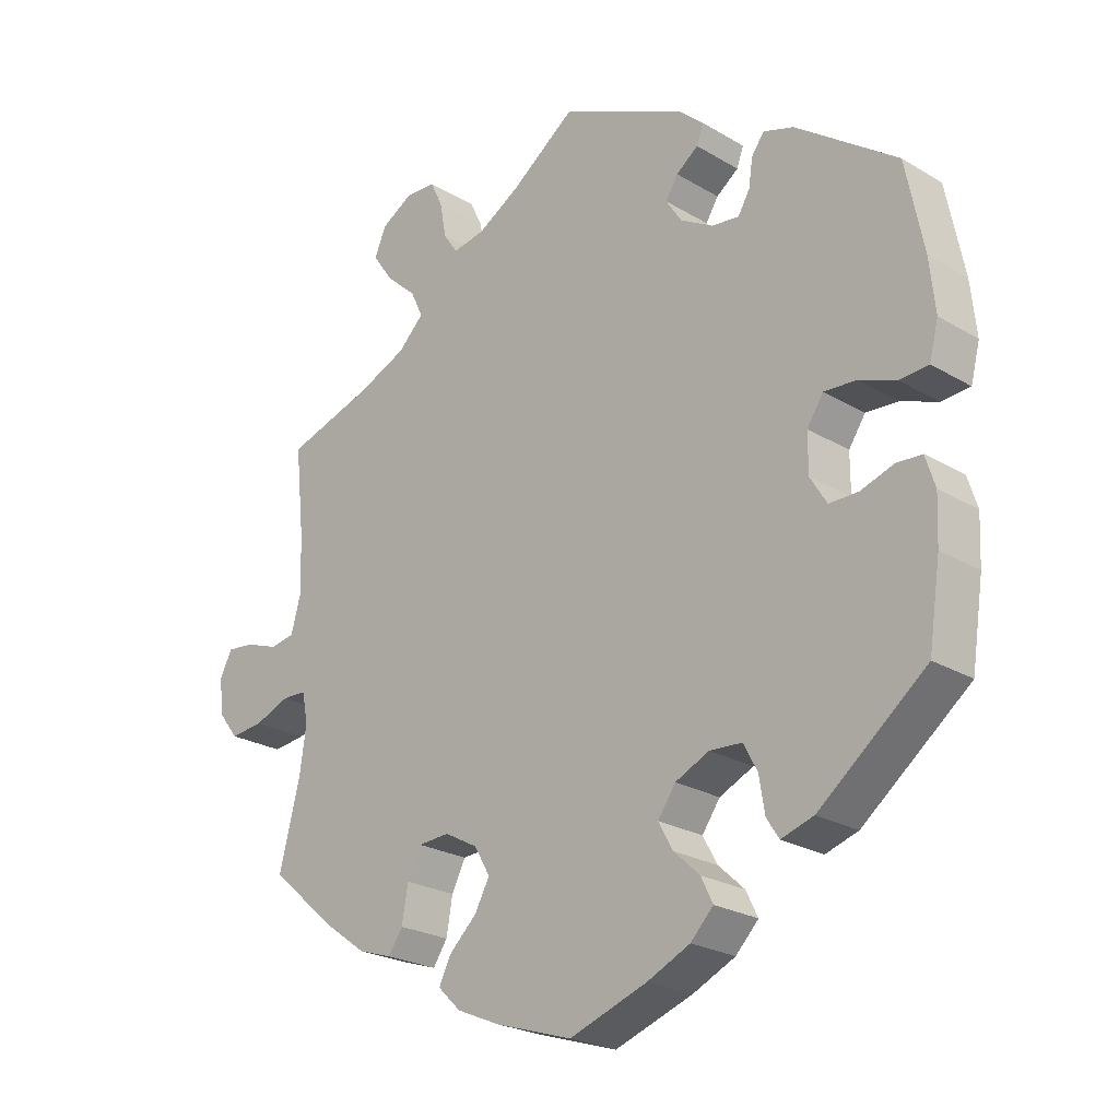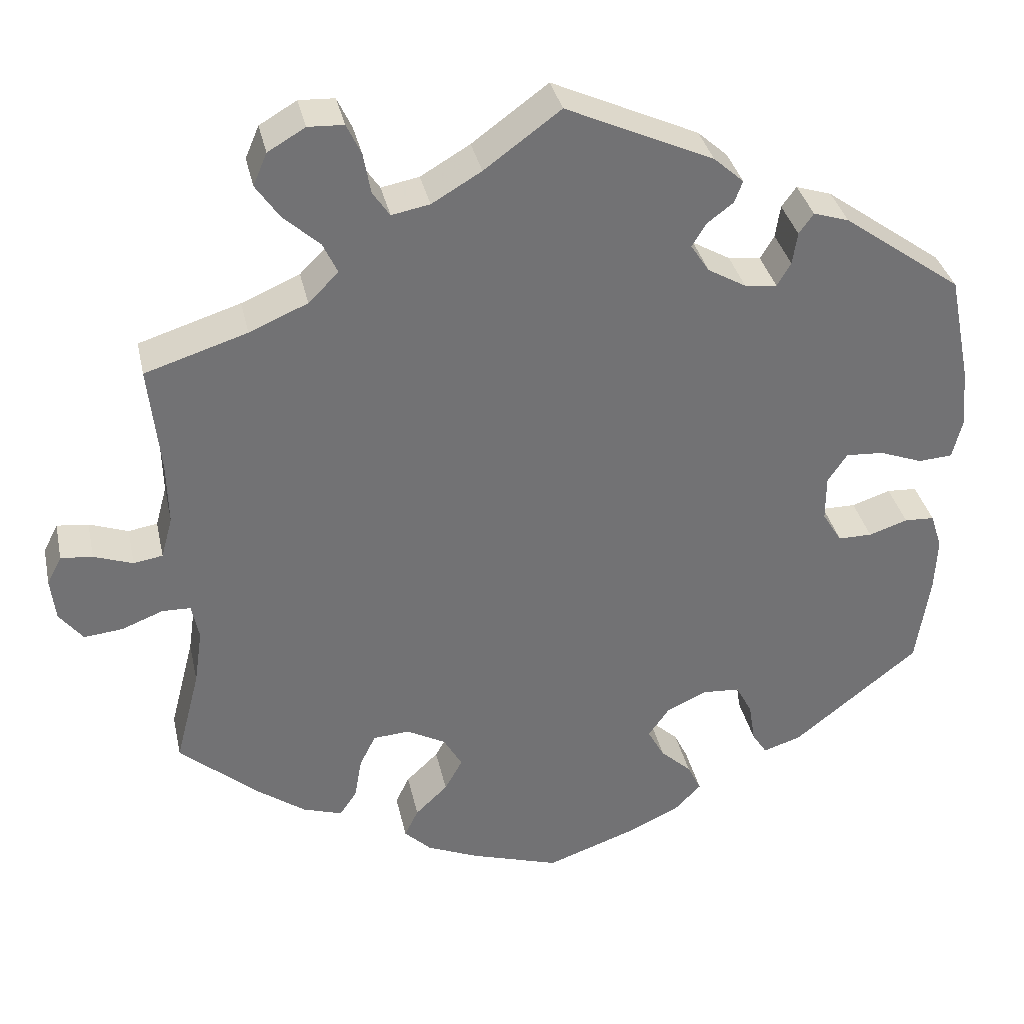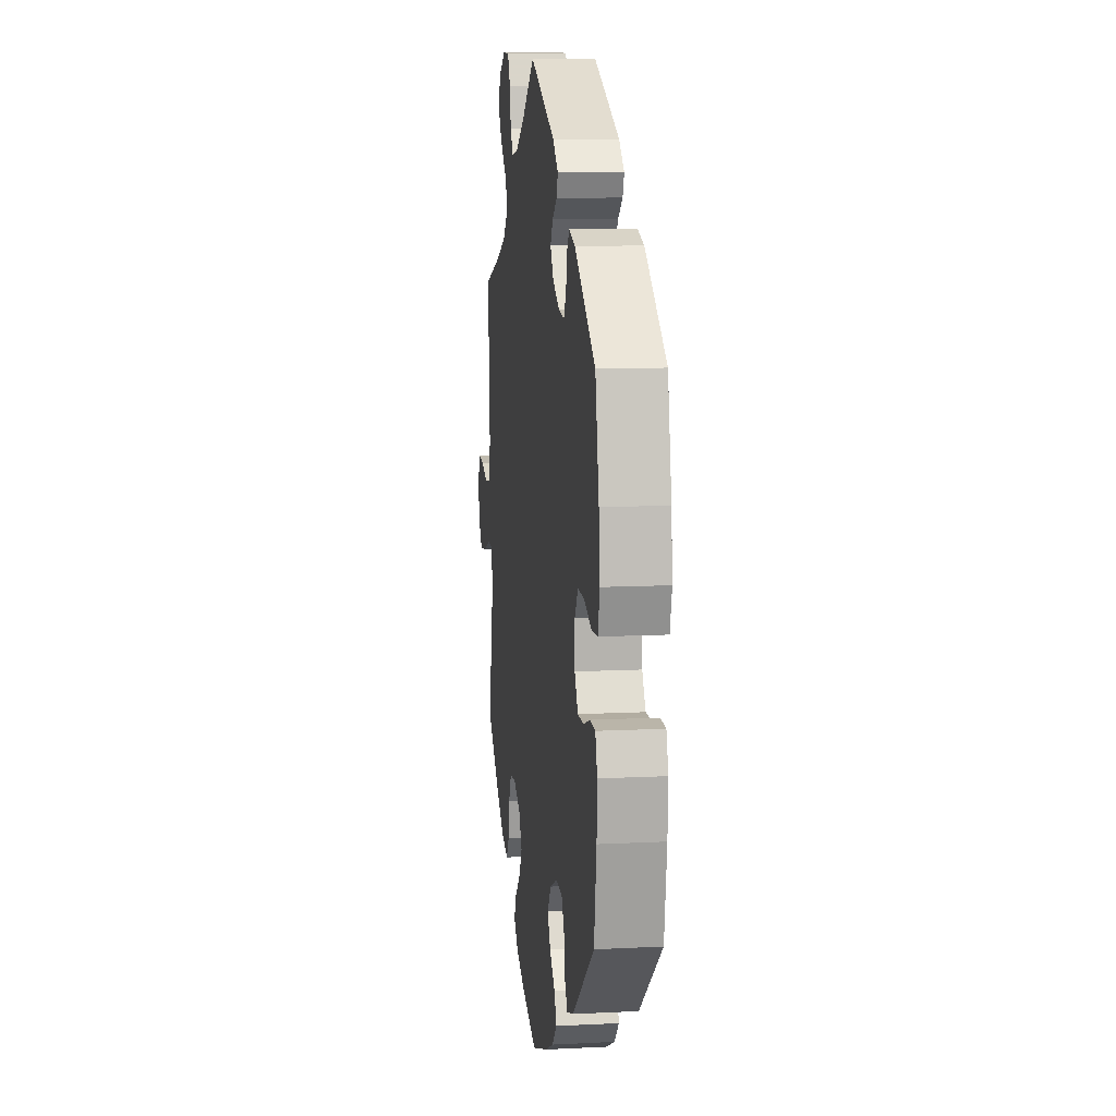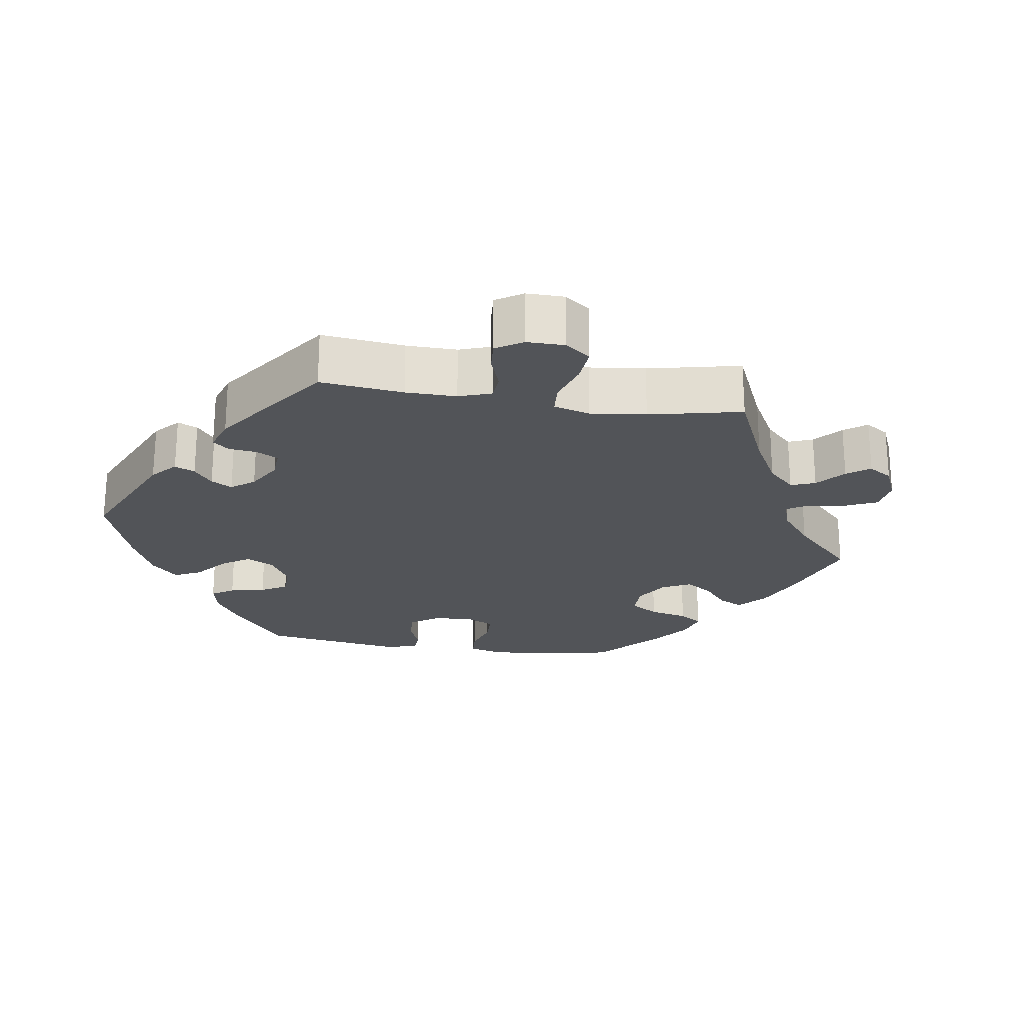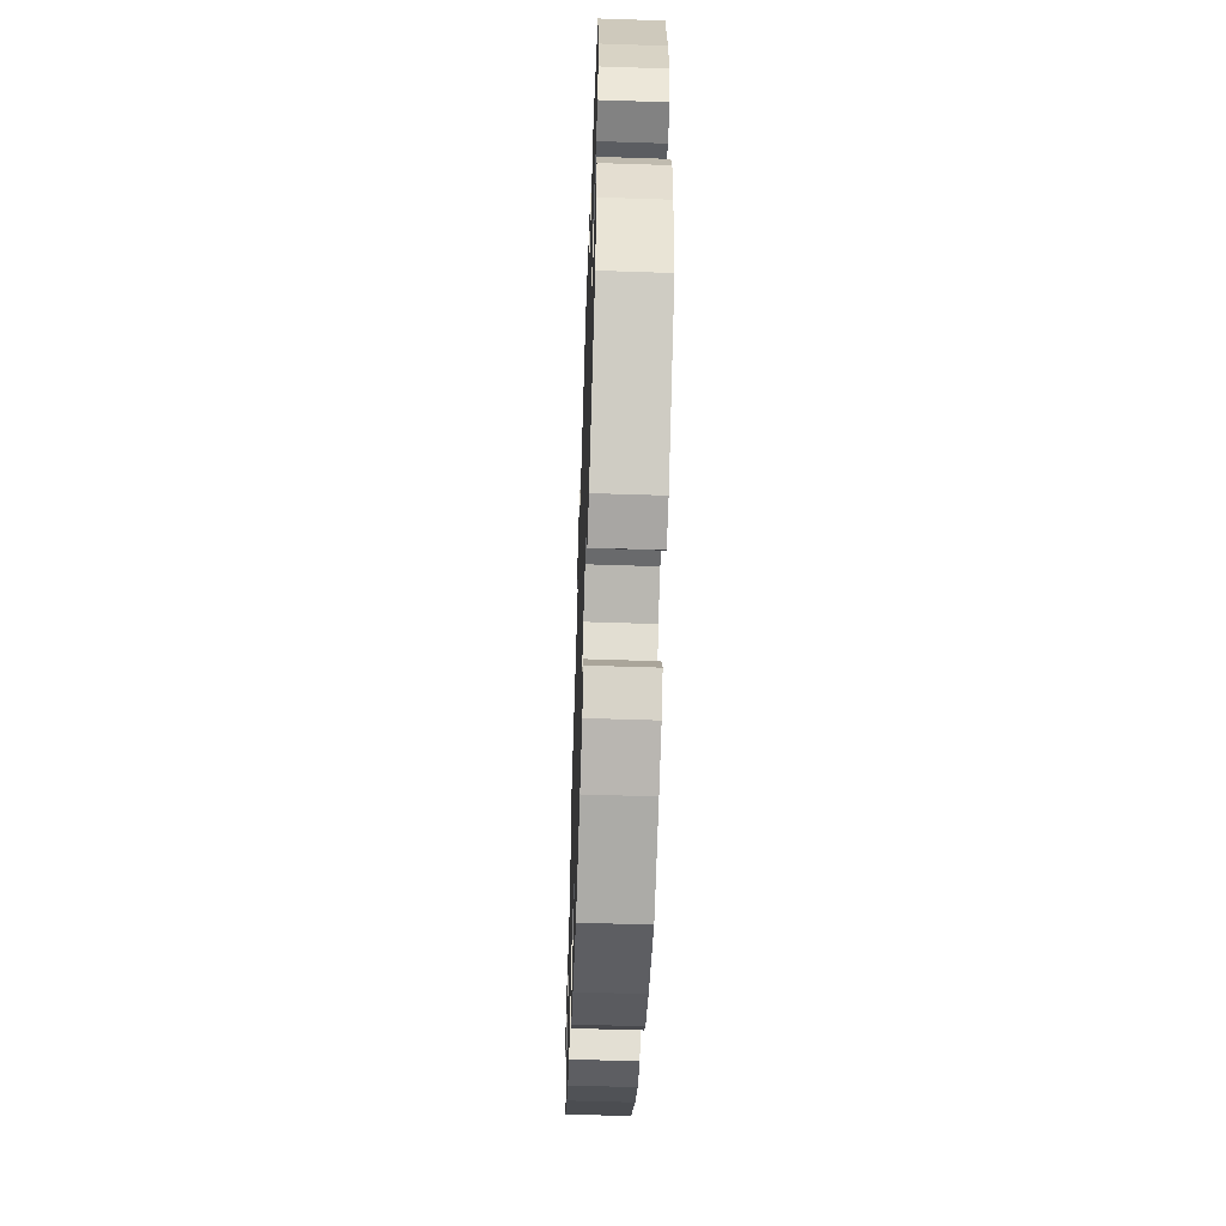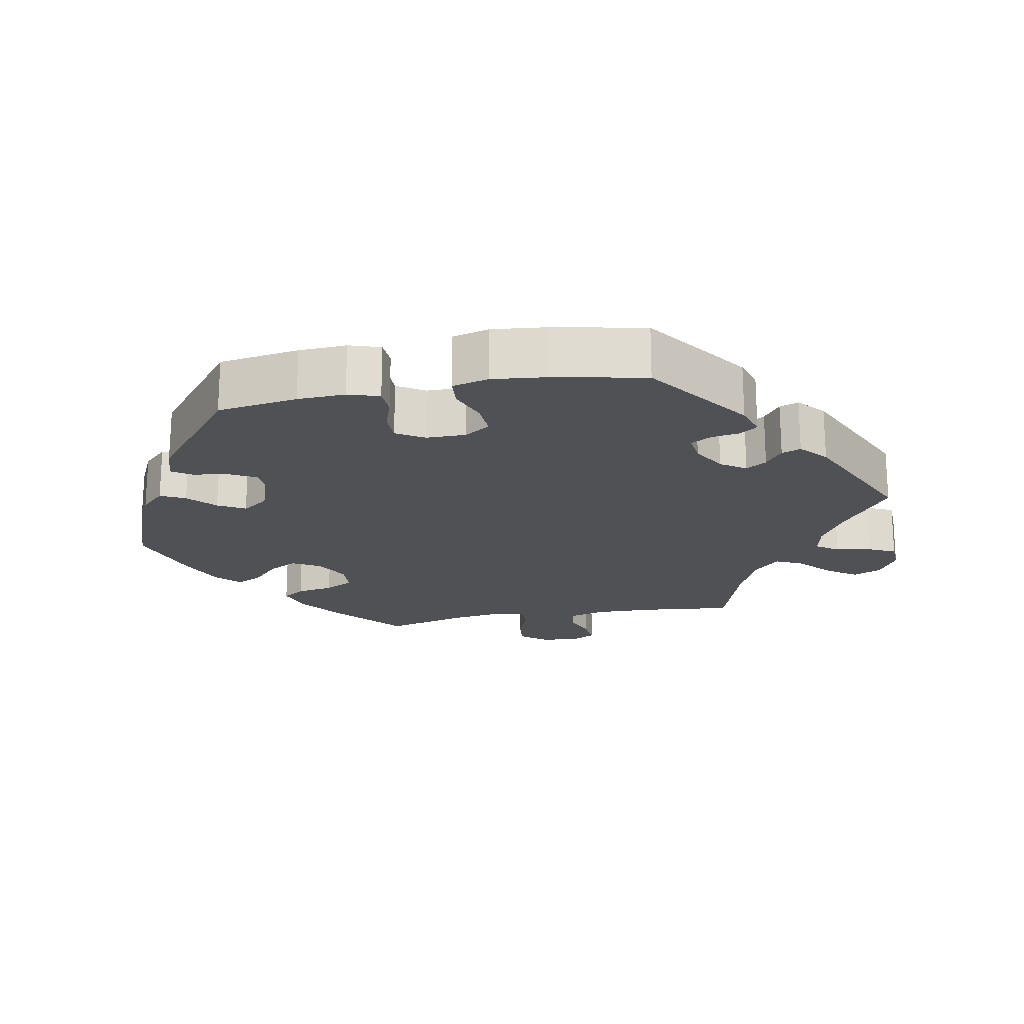
<metadata>
{"format":"obj","ext":"obj","renderer":"f3d","projection":"perspective","resolution":1024,"background":"white","views":[{"elev":-23.7,"azim":-134.9,"up":"+Z"},{"elev":34.8,"azim":167.9,"up":"+Z"},{"elev":10.5,"azim":-97.3,"up":"+Z"},{"elev":-23.1,"azim":21.1,"up":"+Y"},{"elev":-56.6,"azim":-92.0,"up":"+Z"},{"elev":-20.0,"azim":-79.3,"up":"+Y"}]}
</metadata>
<code>
v 0.094 0.07 0.509
v 0.155 0.07 0.473
v 0.202 0.07 0.464
v 0.223 0.07 0.495
v 0.232 0.07 0.545
v 0.25 0.07 0.583
v 0.294 0.07 0.585
v 0.34 0.07 0.558
v 0.357 0.07 0.518
v 0.328 0.07 0.476
v 0.283 0.07 0.435
v 0.265 0.07 0.397
v 0.302 0.07 0.36
v 0.374 0.07 0.329
v 0.5 0.07 0.289
v 0.486 0.07 0.158
v 0.484 0.07 0.078
v 0.498 0.07 0.027
v 0.534 0.07 0.021
v 0.582 0.07 0.038
v 0.621 0.07 0.042
v 0.639 0.07 0.007
v 0.633 0.07 -0.045
v 0.604 0.07 -0.082
v 0.556 0.07 -0.077
v 0.505 0.07 -0.057
v 0.47 0.07 -0.058
v 0.461 0.07 -0.102
v 0.471 0.07 -0.171
v 0.501 0.07 -0.288
v 0.405 0.07 -0.371
v 0.344 0.07 -0.415
v 0.295 0.07 -0.431
v 0.274 0.07 -0.4
v 0.265 0.07 -0.348
v 0.245 0.07 -0.308
v 0.2 0.07 -0.305
v 0.152 0.07 -0.331
v 0.129 0.07 -0.371
v 0.151 0.07 -0.411
v 0.191 0.07 -0.449
v 0.208 0.07 -0.484
v 0.175 0.07 -0.516
v 0.112 0.07 -0.543
v 0.001 0.07 -0.578
v -0.112 0.07 -0.538
v -0.174 0.07 -0.509
v -0.207 0.07 -0.475
v -0.19 0.07 -0.44
v -0.152 0.07 -0.405
v -0.131 0.07 -0.367
v -0.157 0.07 -0.33
v -0.206 0.07 -0.307
v -0.253 0.07 -0.31
v -0.273 0.07 -0.348
v -0.281 0.07 -0.398
v -0.299 0.07 -0.426
v -0.346 0.07 -0.411
v -0.501 0.07 -0.288
v -0.518 0.07 -0.175
v -0.521 0.07 -0.108
v -0.507 0.07 -0.064
v -0.47 0.07 -0.062
v -0.422 0.07 -0.078
v -0.38 0.07 -0.078
v -0.356 0.07 -0.039
v -0.356 0.07 0.017
v -0.38 0.07 0.053
v -0.427 0.07 0.05
v -0.48 0.07 0.03
v -0.522 0.07 0.033
v -0.535 0.07 0.084
v -0.527 0.07 0.16
v -0.501 0.07 0.289
v -0.354 0.07 0.395
v -0.31 0.07 0.409
v -0.292 0.07 0.384
v -0.286 0.07 0.344
v -0.269 0.07 0.315
v -0.229 0.07 0.32
v -0.182 0.07 0.347
v -0.159 0.07 0.382
v -0.177 0.07 0.411
v -0.209 0.07 0.435
v -0.219 0.07 0.462
v -0.182 0.07 0.495
v 0 0.07 0.578
v 0.094 0 0.509
v 0.155 0 0.473
v 0.202 0 0.464
v 0.223 0 0.495
v 0.232 0 0.545
v 0.25 0 0.583
v 0.294 0 0.585
v 0.34 0 0.558
v 0.357 0 0.518
v 0.328 0 0.476
v 0.283 0 0.435
v 0.265 0 0.397
v 0.302 0 0.36
v 0.374 0 0.329
v 0.5 0 0.289
v 0.486 0 0.158
v 0.484 0 0.078
v 0.498 0 0.027
v 0.534 0 0.021
v 0.582 0 0.038
v 0.621 0 0.042
v 0.639 0 0.007
v 0.633 0 -0.045
v 0.604 0 -0.082
v 0.556 0 -0.077
v 0.505 0 -0.057
v 0.47 0 -0.058
v 0.461 0 -0.102
v 0.471 0 -0.171
v 0.501 0 -0.288
v 0.405 0 -0.371
v 0.344 0 -0.415
v 0.295 0 -0.431
v 0.274 0 -0.4
v 0.265 0 -0.348
v 0.245 0 -0.308
v 0.2 0 -0.305
v 0.152 0 -0.331
v 0.129 0 -0.371
v 0.151 0 -0.411
v 0.191 0 -0.449
v 0.208 0 -0.484
v 0.175 0 -0.516
v 0.112 0 -0.543
v 0.001 0 -0.578
v -0.112 0 -0.538
v -0.174 0 -0.509
v -0.207 0 -0.475
v -0.19 0 -0.44
v -0.152 0 -0.405
v -0.131 0 -0.367
v -0.157 0 -0.33
v -0.206 0 -0.307
v -0.253 0 -0.31
v -0.273 0 -0.348
v -0.281 0 -0.398
v -0.299 0 -0.426
v -0.346 0 -0.411
v -0.501 0 -0.288
v -0.518 0 -0.175
v -0.521 0 -0.108
v -0.507 0 -0.064
v -0.47 0 -0.062
v -0.422 0 -0.078
v -0.38 0 -0.078
v -0.356 0 -0.039
v -0.356 0 0.017
v -0.38 0 0.053
v -0.427 0 0.05
v -0.48 0 0.03
v -0.522 0 0.033
v -0.535 0 0.084
v -0.527 0 0.16
v -0.501 0 0.289
v -0.354 0 0.395
v -0.31 0 0.409
v -0.292 0 0.384
v -0.286 0 0.344
v -0.269 0 0.315
v -0.229 0 0.32
v -0.182 0 0.347
v -0.159 0 0.382
v -0.177 0 0.411
v -0.209 0 0.435
v -0.219 0 0.462
v -0.182 0 0.495
v 0 0 0.578
f 86 87 1
f 83 84 85 86
f 82 83 86 1
f 81 82 1 2
f 80 81 2 3
f 75 76 77 78
f 75 78 79
f 74 75 79
f 73 74 79
f 72 73 79 80
f 69 70 71 72
f 68 69 72 80
f 61 62 63 64
f 61 64 65
f 60 61 65
f 59 60 65
f 58 59 65 66
f 55 56 57 58
f 54 55 58 66
f 47 48 49 50
f 47 50 51
f 46 47 51
f 45 46 51
f 44 45 51
f 43 44 51 52
f 40 41 42 43
f 39 40 43 52
f 32 33 34 35
f 32 35 36
f 29 30 31 32
f 28 29 32 36
f 27 28 36 37
f 23 24 25 26
f 23 26 27
f 22 23 27
f 19 20 21 22
f 19 22 27
f 18 19 27 37
f 14 15 16
f 13 14 16 17
f 12 13 17 18
f 8 9 10 11
f 8 11 12
f 7 8 12
f 4 5 6 7
f 3 4 7 12
f 67 68 80 3
f 53 54 66 67
f 38 39 52 53
f 37 38 53 67
f 18 37 67
f 3 12 18 67
f 88 174 173
f 173 172 171 170
f 88 173 170 169
f 89 88 169 168
f 90 89 168 167
f 165 164 163 162
f 166 165 162
f 166 162 161
f 166 161 160
f 167 166 160 159
f 159 158 157 156
f 167 159 156 155
f 151 150 149 148
f 152 151 148
f 152 148 147
f 152 147 146
f 153 152 146 145
f 145 144 143 142
f 153 145 142 141
f 137 136 135 134
f 138 137 134
f 138 134 133
f 138 133 132
f 138 132 131
f 139 138 131 130
f 130 129 128 127
f 139 130 127 126
f 122 121 120 119
f 123 122 119
f 119 118 117 116
f 123 119 116 115
f 124 123 115 114
f 113 112 111 110
f 114 113 110
f 114 110 109
f 109 108 107 106
f 114 109 106
f 124 114 106 105
f 103 102 101
f 104 103 101 100
f 105 104 100 99
f 98 97 96 95
f 99 98 95
f 99 95 94
f 94 93 92 91
f 99 94 91 90
f 90 167 155 154
f 154 153 141 140
f 140 139 126 125
f 154 140 125 124
f 154 124 105
f 154 105 99 90
f 1 88 89 2
f 2 89 90 3
f 3 90 91 4
f 4 91 92 5
f 5 92 93 6
f 6 93 94 7
f 7 94 95 8
f 8 95 96 9
f 9 96 97 10
f 10 97 98 11
f 11 98 99 12
f 12 99 100 13
f 13 100 101 14
f 14 101 102 15
f 15 102 103 16
f 16 103 104 17
f 17 104 105 18
f 18 105 106 19
f 19 106 107 20
f 20 107 108 21
f 21 108 109 22
f 22 109 110 23
f 23 110 111 24
f 24 111 112 25
f 25 112 113 26
f 26 113 114 27
f 27 114 115 28
f 28 115 116 29
f 29 116 117 30
f 30 117 118 31
f 31 118 119 32
f 32 119 120 33
f 33 120 121 34
f 34 121 122 35
f 35 122 123 36
f 36 123 124 37
f 37 124 125 38
f 38 125 126 39
f 39 126 127 40
f 40 127 128 41
f 41 128 129 42
f 42 129 130 43
f 43 130 131 44
f 44 131 132 45
f 45 132 133 46
f 46 133 134 47
f 47 134 135 48
f 48 135 136 49
f 49 136 137 50
f 50 137 138 51
f 51 138 139 52
f 52 139 140 53
f 53 140 141 54
f 54 141 142 55
f 55 142 143 56
f 56 143 144 57
f 57 144 145 58
f 58 145 146 59
f 59 146 147 60
f 60 147 148 61
f 61 148 149 62
f 62 149 150 63
f 63 150 151 64
f 64 151 152 65
f 65 152 153 66
f 66 153 154 67
f 67 154 155 68
f 68 155 156 69
f 69 156 157 70
f 70 157 158 71
f 71 158 159 72
f 72 159 160 73
f 73 160 161 74
f 74 161 162 75
f 75 162 163 76
f 76 163 164 77
f 77 164 165 78
f 78 165 166 79
f 79 166 167 80
f 80 167 168 81
f 81 168 169 82
f 82 169 170 83
f 83 170 171 84
f 84 171 172 85
f 85 172 173 86
f 86 173 174 87
f 87 174 88 1

</code>
